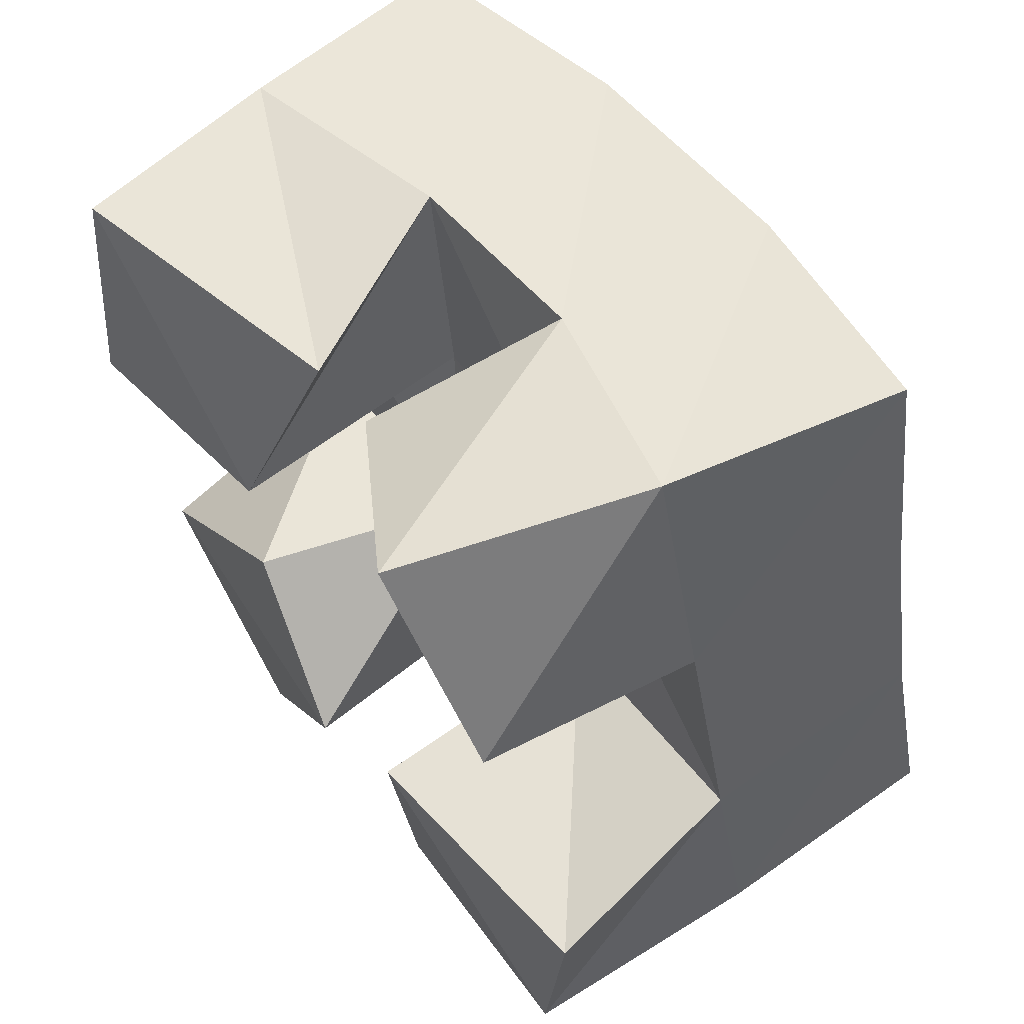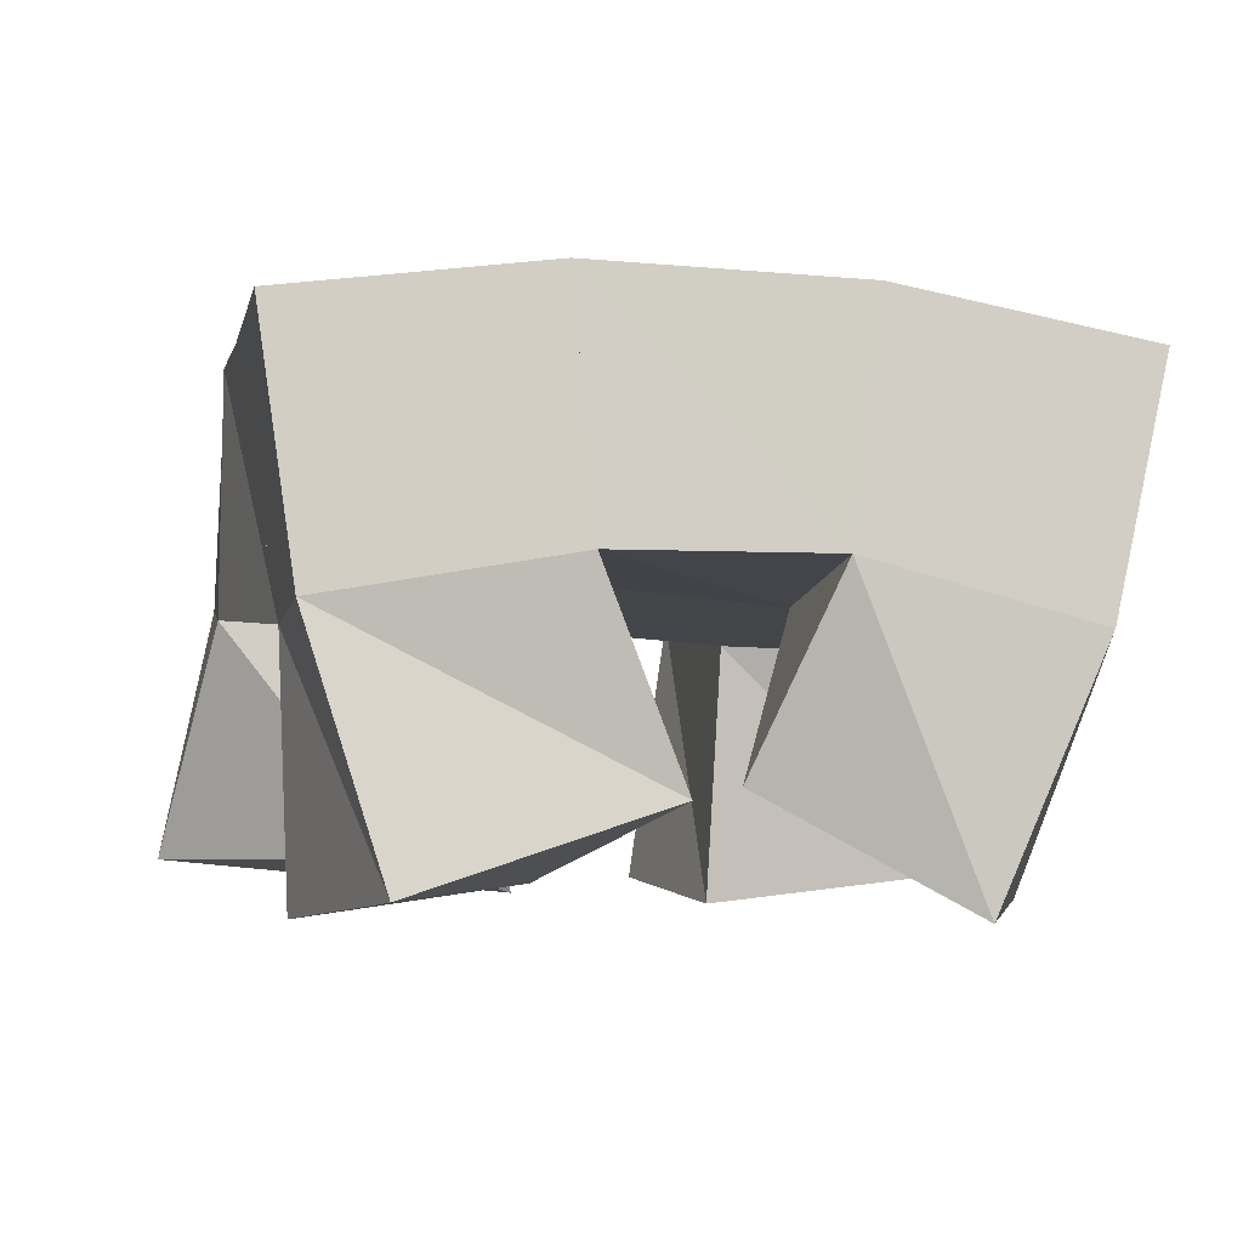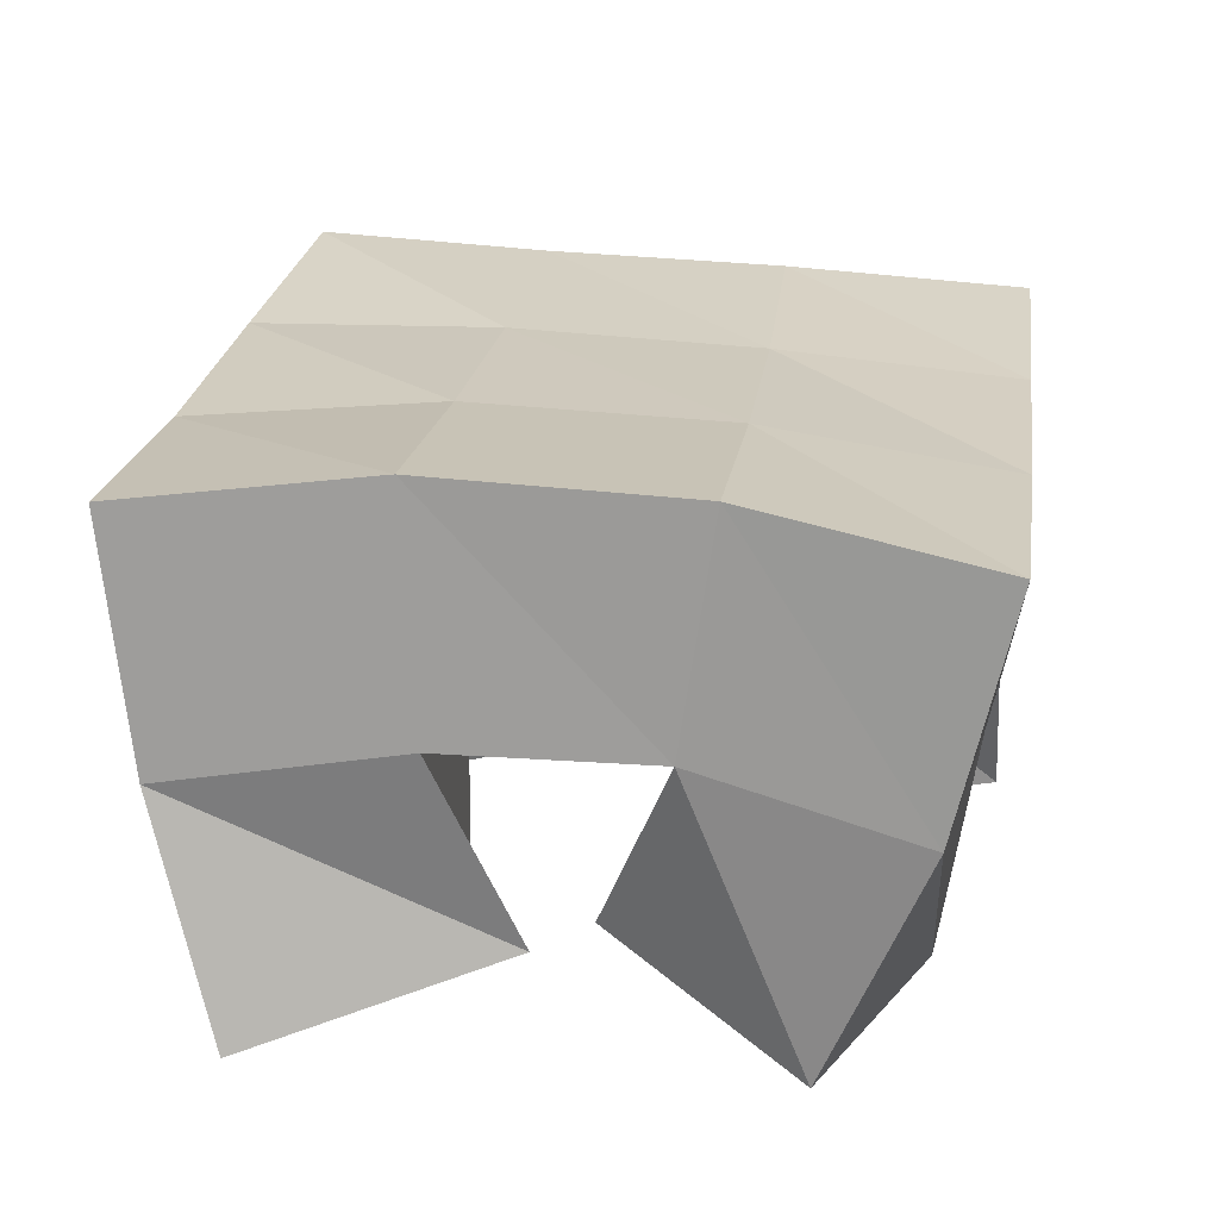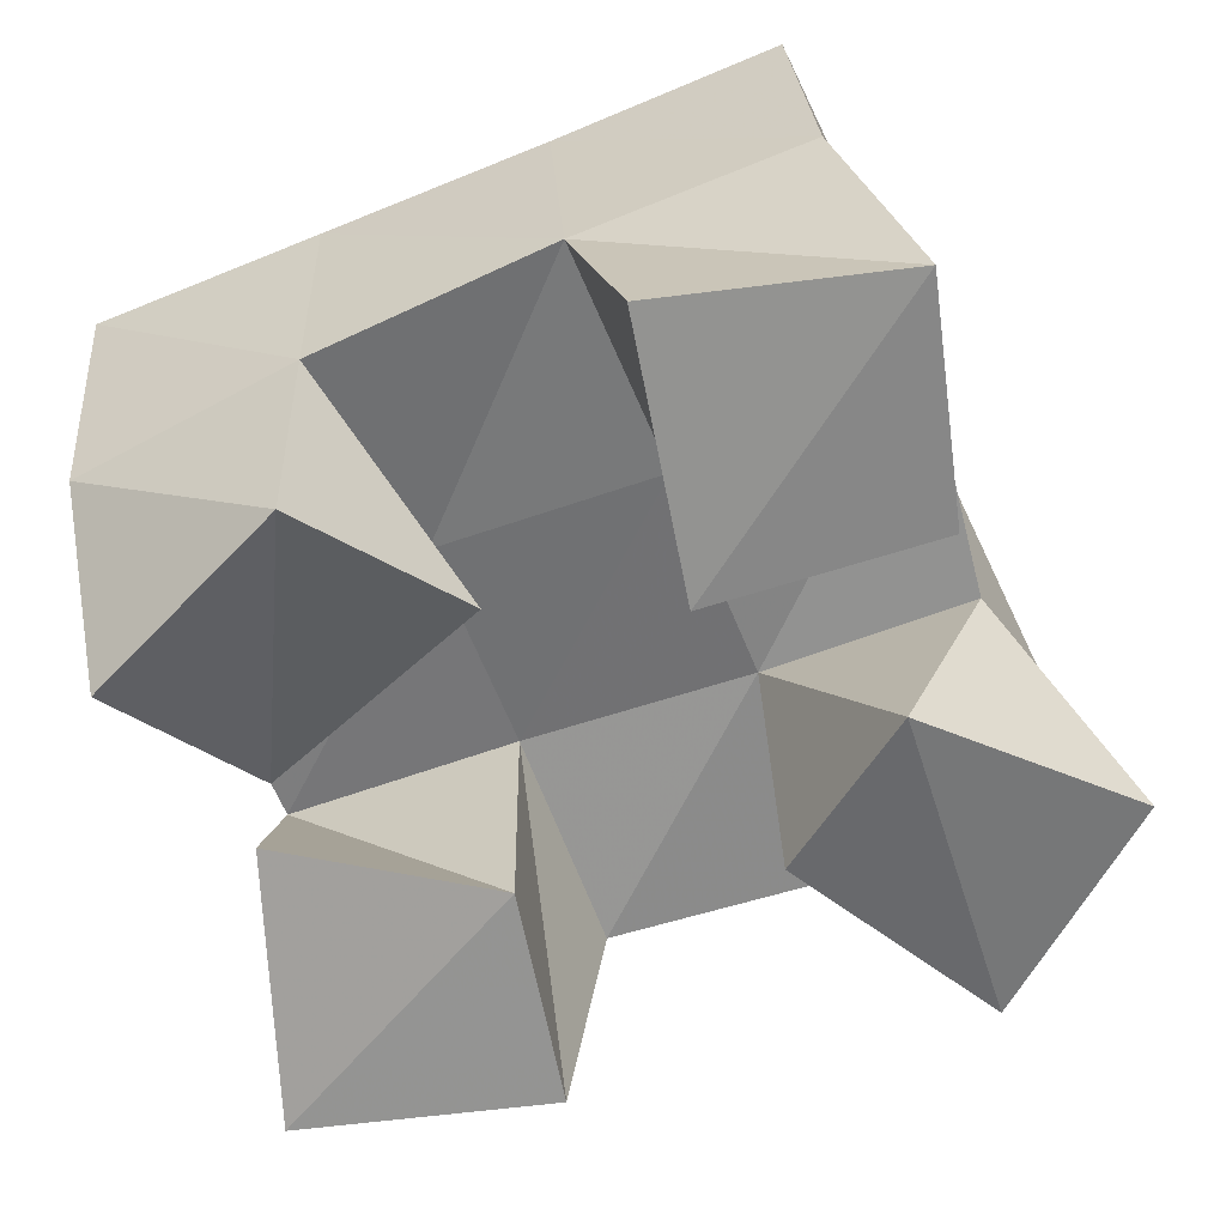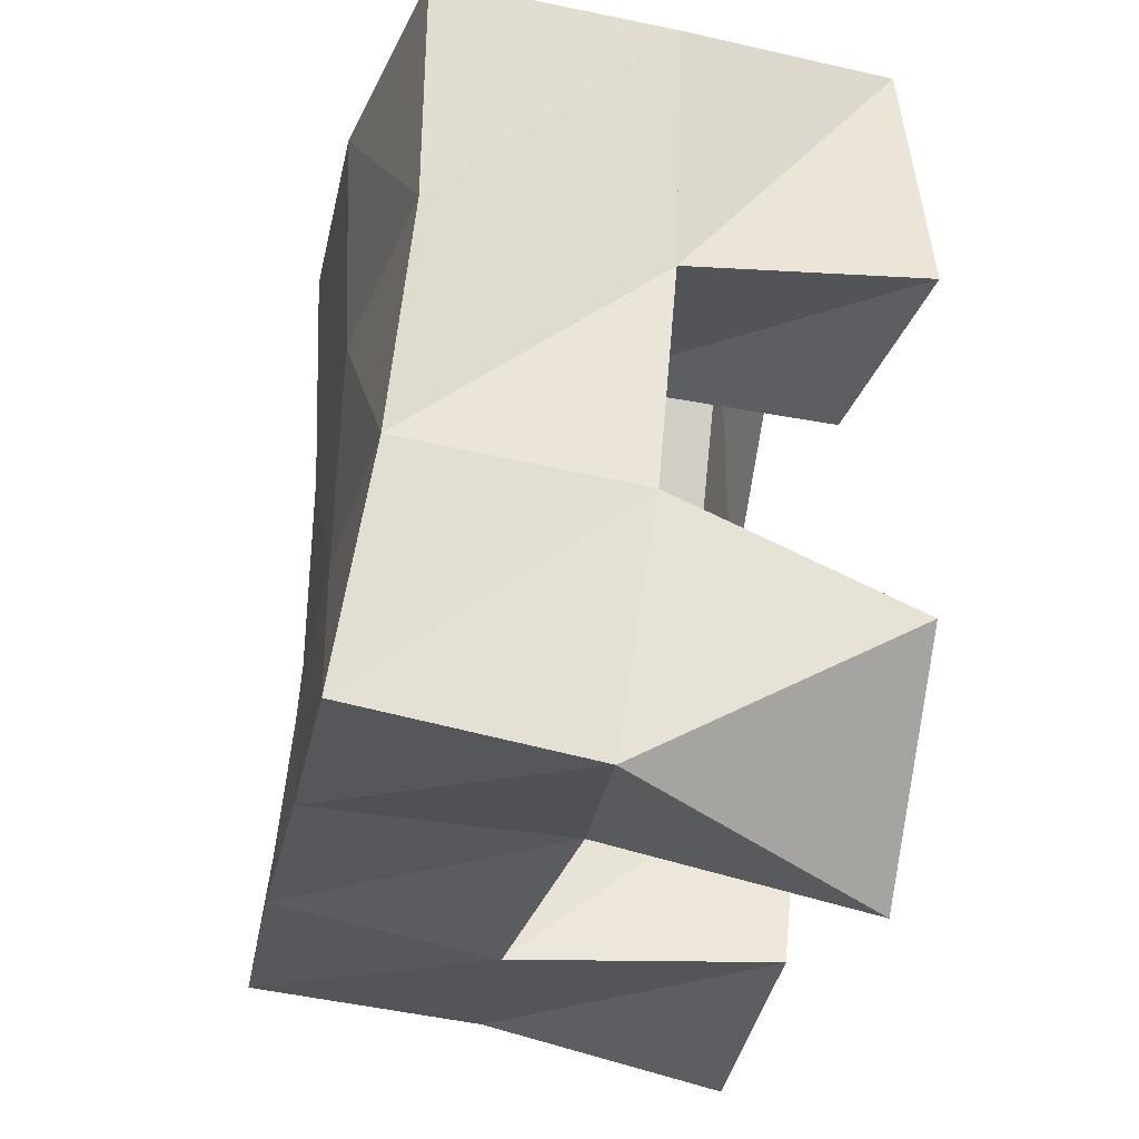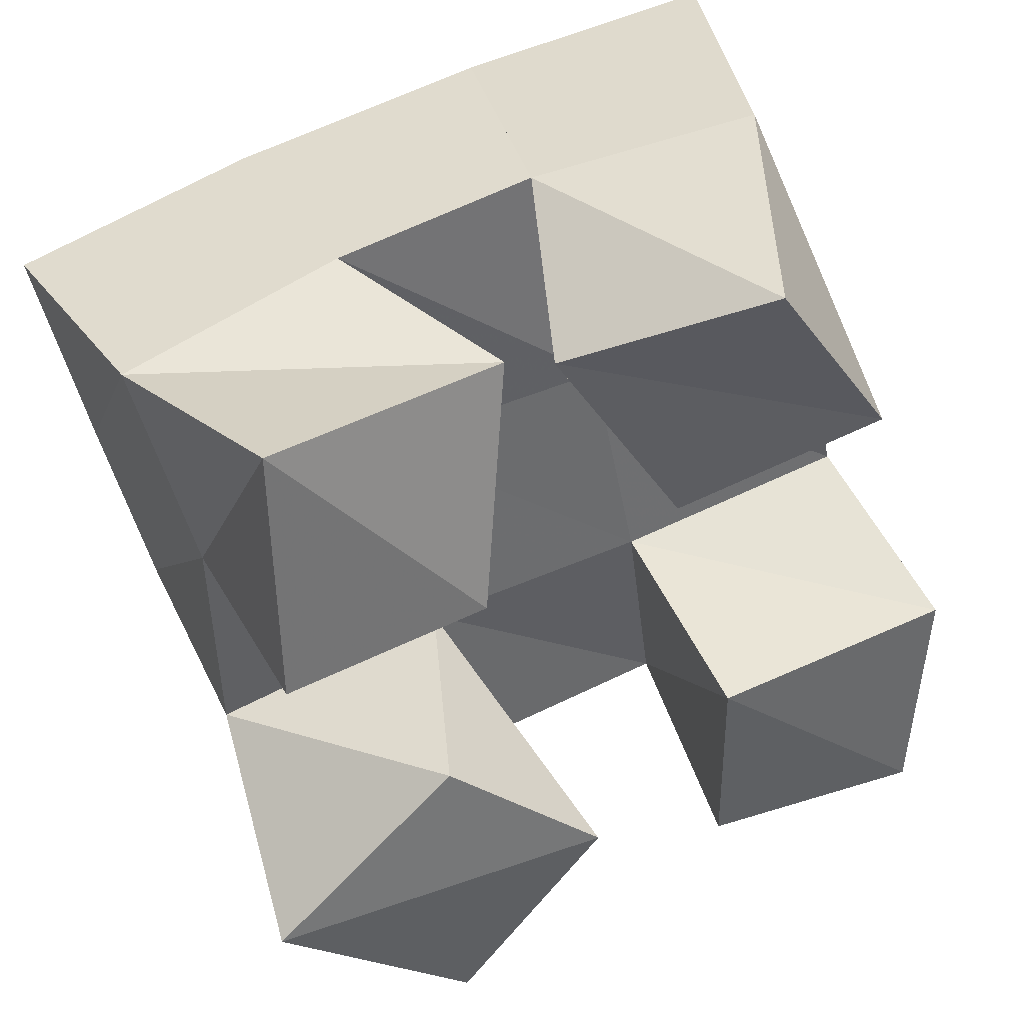
<metadata>
{"format":"obj","ext":"obj","renderer":"f3d","projection":"perspective","resolution":1024,"background":"white","views":[{"elev":62.1,"azim":52.3,"up":"+Z"},{"elev":-3.7,"azim":-22.4,"up":"+Y"},{"elev":23.0,"azim":-2.5,"up":"+Y"},{"elev":-61.8,"azim":102.0,"up":"+Y"},{"elev":-37.8,"azim":-103.2,"up":"+Z"},{"elev":41.7,"azim":-24.5,"up":"+Z"}]}
</metadata>
<code>
v 0.4381 0.1059 0.9216
v 0.4136 0.1609 0.9293
v 0.4687 0.1016 0.9625
v 0.4603 0.1549 0.9444
v 0.3959 0.1089 0.9554
v 0.4016 0.1556 0.9796
v 0.4364 0.1092 0.99
v 0.4527 0.1556 0.9899
v 0.4953 0.1215 1.035
v 0.4923 0.1562 1.047
v 0.531 0.1025 1.061
v 0.5389 0.1487 1.06
v 0.4665 0.1229 1.082
v 0.4792 0.1616 1.098
v 0.5035 0.1 1.102
v 0.5236 0.1496 1.109
v 0.3991 0.1 1.04
v 0.3993 0.1517 1.032
v 0.444 0.1058 1.04
v 0.4443 0.1604 1.04
v 0.4 0.1047 1.095
v 0.3878 0.1529 1.084
v 0.4546 0.1206 1.088
v 0.4364 0.1615 1.091
v 0.5013 0.1042 0.948
v 0.5107 0.1596 0.9466
v 0.551 0.1037 0.9444
v 0.559 0.1539 0.9584
v 0.4983 0.1 0.9958
v 0.5007 0.1518 0.9979
v 0.5545 0.1055 0.9951
v 0.551 0.1503 1.007
v 0.414 0.2101 0.9352
v 0.462 0.208 0.9449
v 0.4016 0.2045 0.9827
v 0.4525 0.2057 0.9918
v 0.3915 0.2015 1.031
v 0.4428 0.2065 1.039
v 0.382 0.2031 1.078
v 0.4335 0.2101 1.086
v 0.5115 0.2066 0.9537
v 0.5037 0.2036 1.001
v 0.4954 0.2047 1.048
v 0.4863 0.2083 1.096
v 0.5618 0.2037 0.9625
v 0.5534 0.1996 1.01
v 0.5448 0.198 1.059
v 0.5353 0.1985 1.108
f 1 2 4
f 3 1 4
f 2 6 8
f 4 2 8
f 6 5 7
f 8 6 7
f 5 1 3
f 7 5 3
f 8 7 3
f 4 8 3
f 2 1 5
f 6 2 5
f 9 10 12
f 11 9 12
f 10 14 16
f 12 10 16
f 14 13 15
f 16 14 15
f 13 9 11
f 15 13 11
f 16 15 11
f 12 16 11
f 10 9 13
f 14 10 13
f 17 18 20
f 19 17 20
f 18 22 24
f 20 18 24
f 22 21 23
f 24 22 23
f 21 17 19
f 23 21 19
f 24 23 19
f 20 24 19
f 18 17 21
f 22 18 21
f 25 26 28
f 27 25 28
f 26 30 32
f 28 26 32
f 30 29 31
f 32 30 31
f 29 25 27
f 31 29 27
f 32 31 27
f 28 32 27
f 26 25 29
f 30 26 29
f 2 33 34
f 4 2 34
f 33 35 36
f 34 33 36
f 35 6 8
f 36 35 8
f 6 2 4
f 8 6 4
f 36 8 4
f 34 36 4
f 33 2 6
f 35 33 6
f 6 35 36
f 8 6 36
f 35 37 38
f 36 35 38
f 37 18 20
f 38 37 20
f 18 6 8
f 20 18 8
f 38 20 8
f 36 38 8
f 35 6 18
f 37 35 18
f 18 37 38
f 20 18 38
f 37 39 40
f 38 37 40
f 39 22 24
f 40 39 24
f 22 18 20
f 24 22 20
f 40 24 20
f 38 40 20
f 37 18 22
f 39 37 22
f 4 34 41
f 26 4 41
f 34 36 42
f 41 34 42
f 36 8 30
f 42 36 30
f 8 4 26
f 30 8 26
f 42 30 26
f 41 42 26
f 34 4 8
f 36 34 8
f 8 36 42
f 30 8 42
f 36 38 43
f 42 36 43
f 38 20 10
f 43 38 10
f 20 8 30
f 10 20 30
f 43 10 30
f 42 43 30
f 36 8 20
f 38 36 20
f 20 38 43
f 10 20 43
f 38 40 44
f 43 38 44
f 40 24 14
f 44 40 14
f 24 20 10
f 14 24 10
f 44 14 10
f 43 44 10
f 38 20 24
f 40 38 24
f 26 41 45
f 28 26 45
f 41 42 46
f 45 41 46
f 42 30 32
f 46 42 32
f 30 26 28
f 32 30 28
f 46 32 28
f 45 46 28
f 41 26 30
f 42 41 30
f 30 42 46
f 32 30 46
f 42 43 47
f 46 42 47
f 43 10 12
f 47 43 12
f 10 30 32
f 12 10 32
f 47 12 32
f 46 47 32
f 42 30 10
f 43 42 10
f 10 43 47
f 12 10 47
f 43 44 48
f 47 43 48
f 44 14 16
f 48 44 16
f 14 10 12
f 16 14 12
f 48 16 12
f 47 48 12
f 43 10 14
f 44 43 14

</code>
